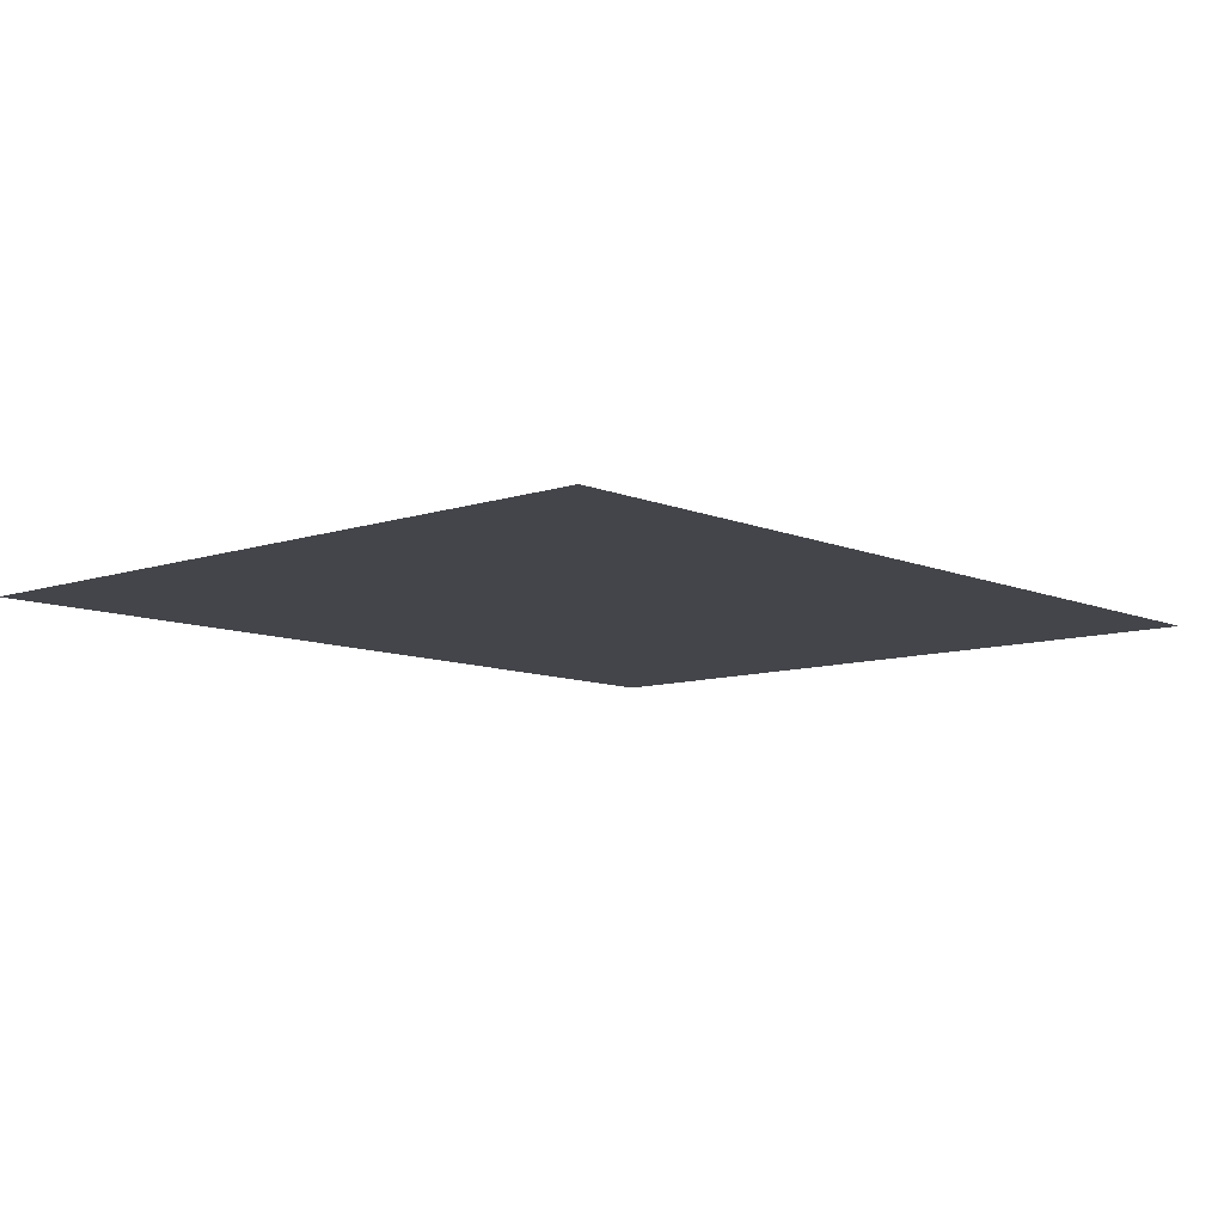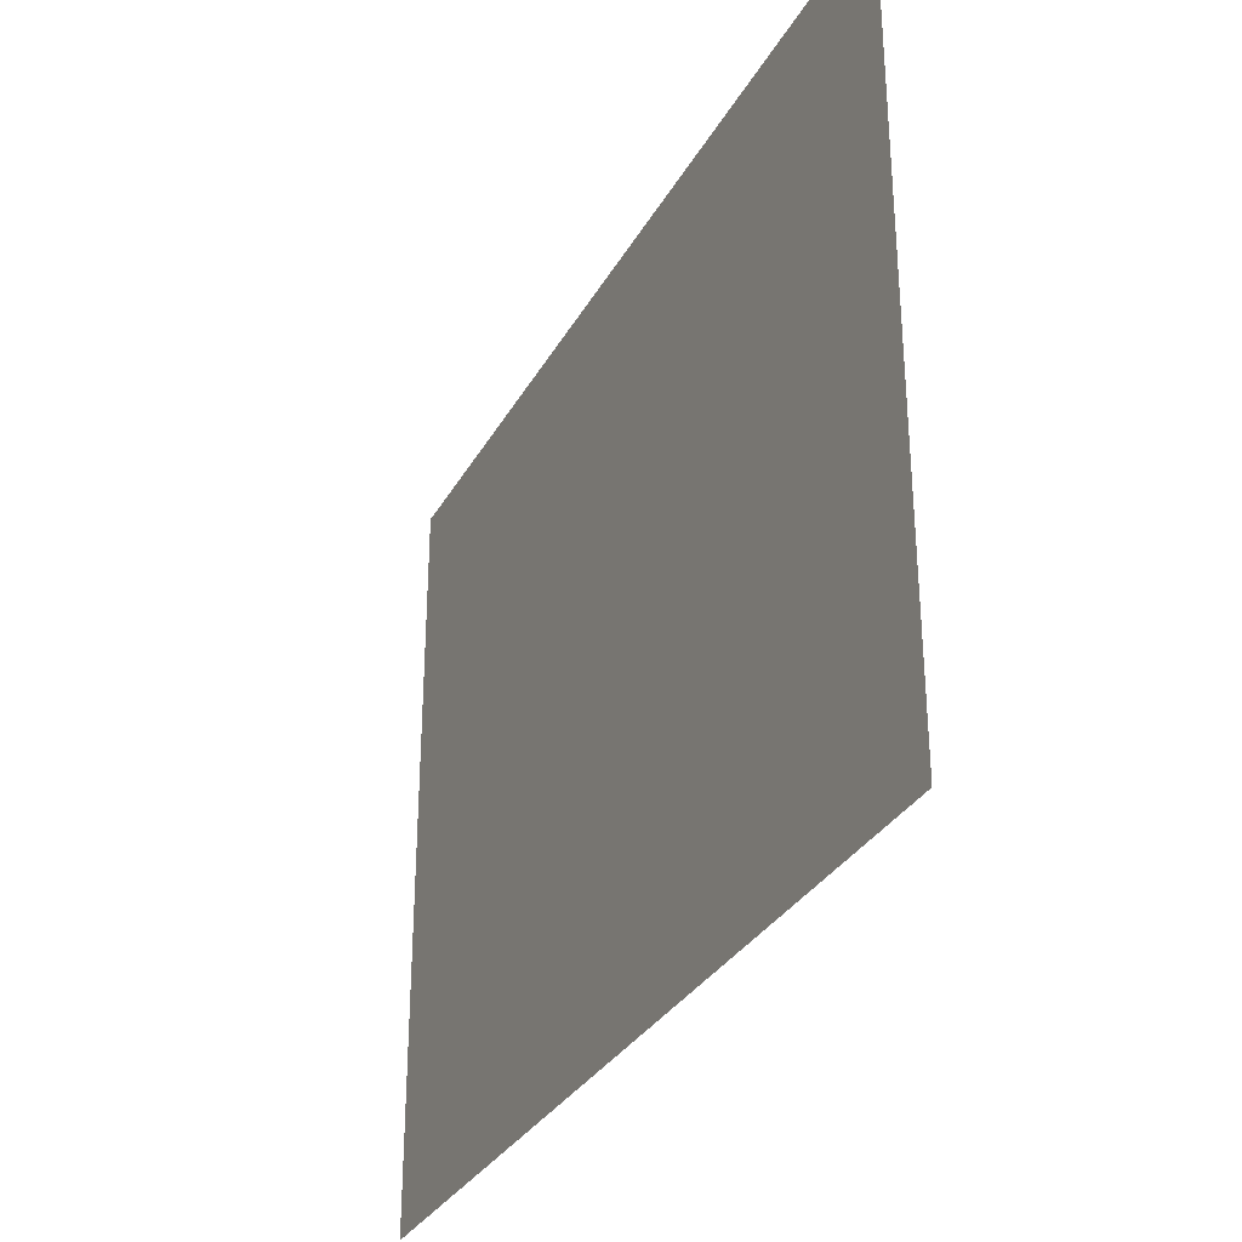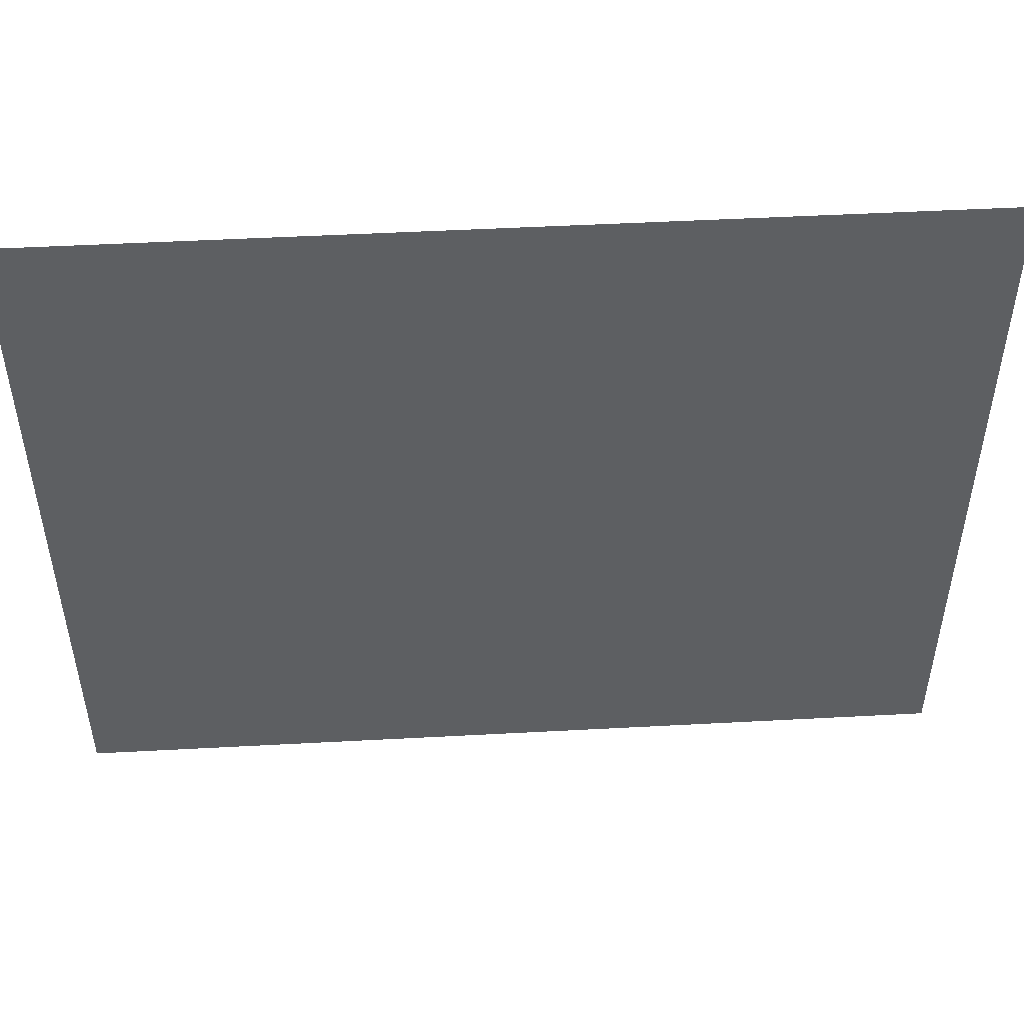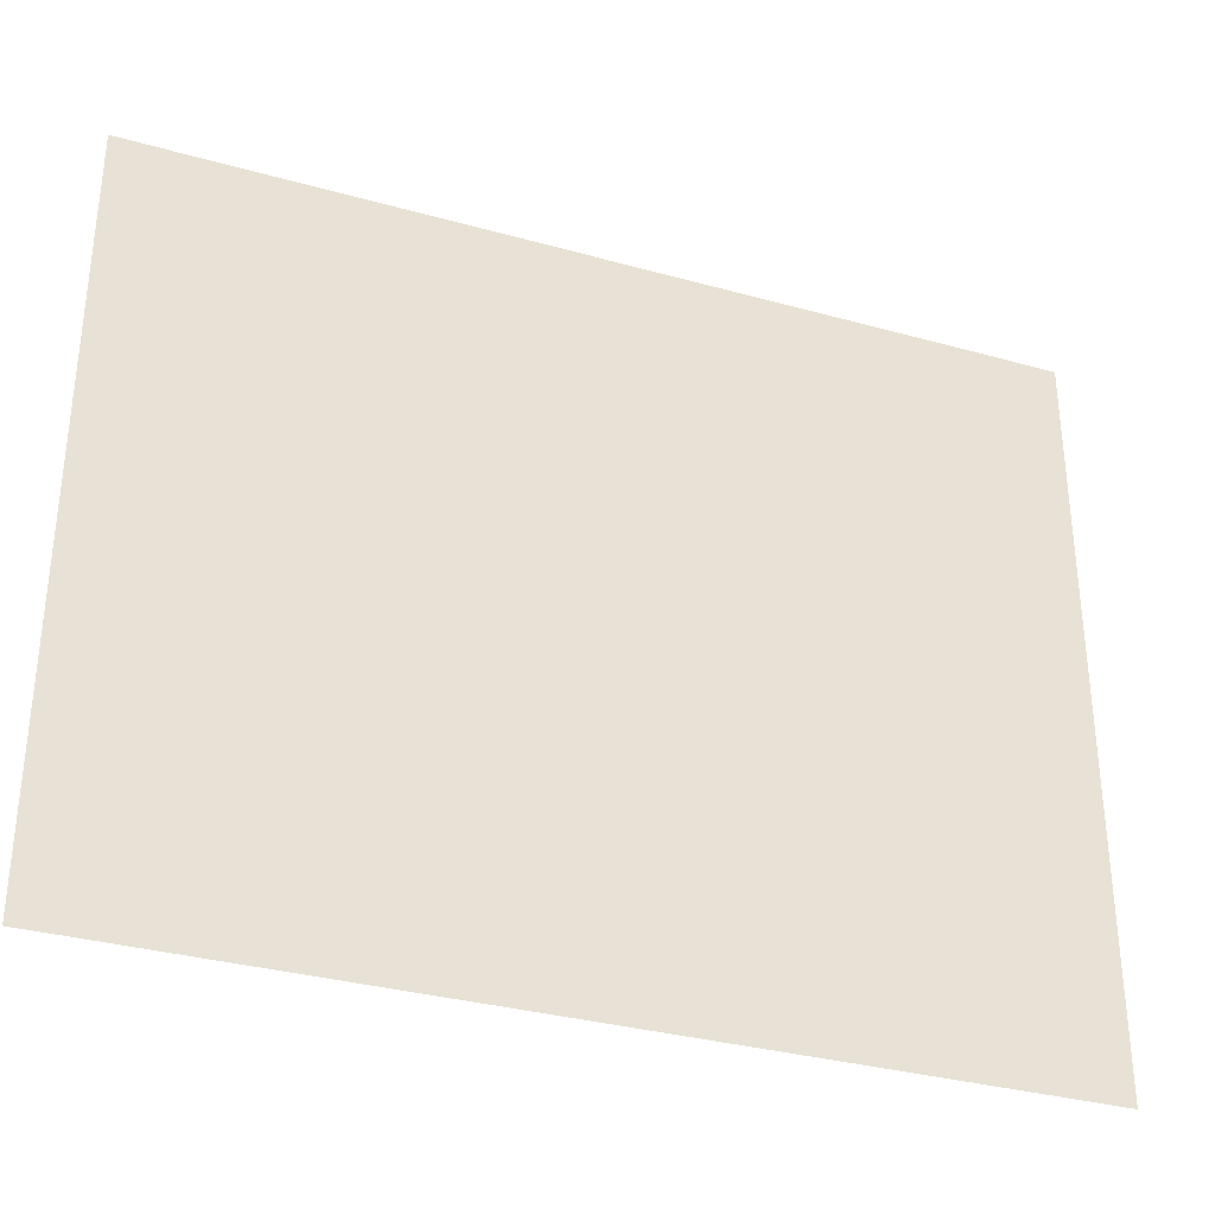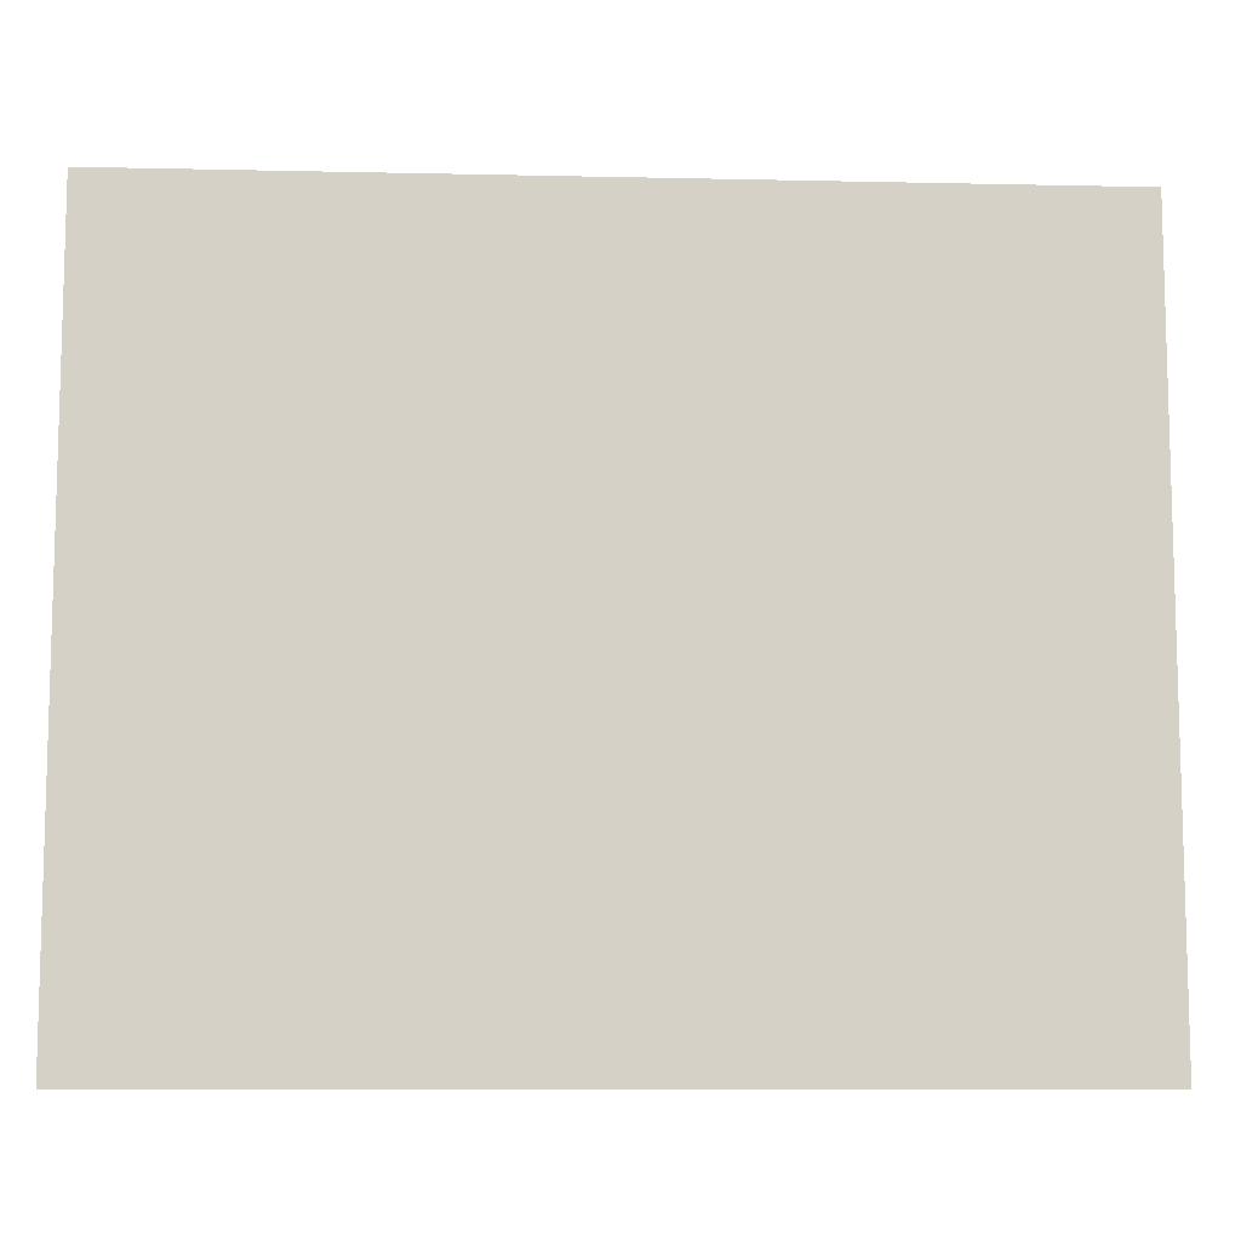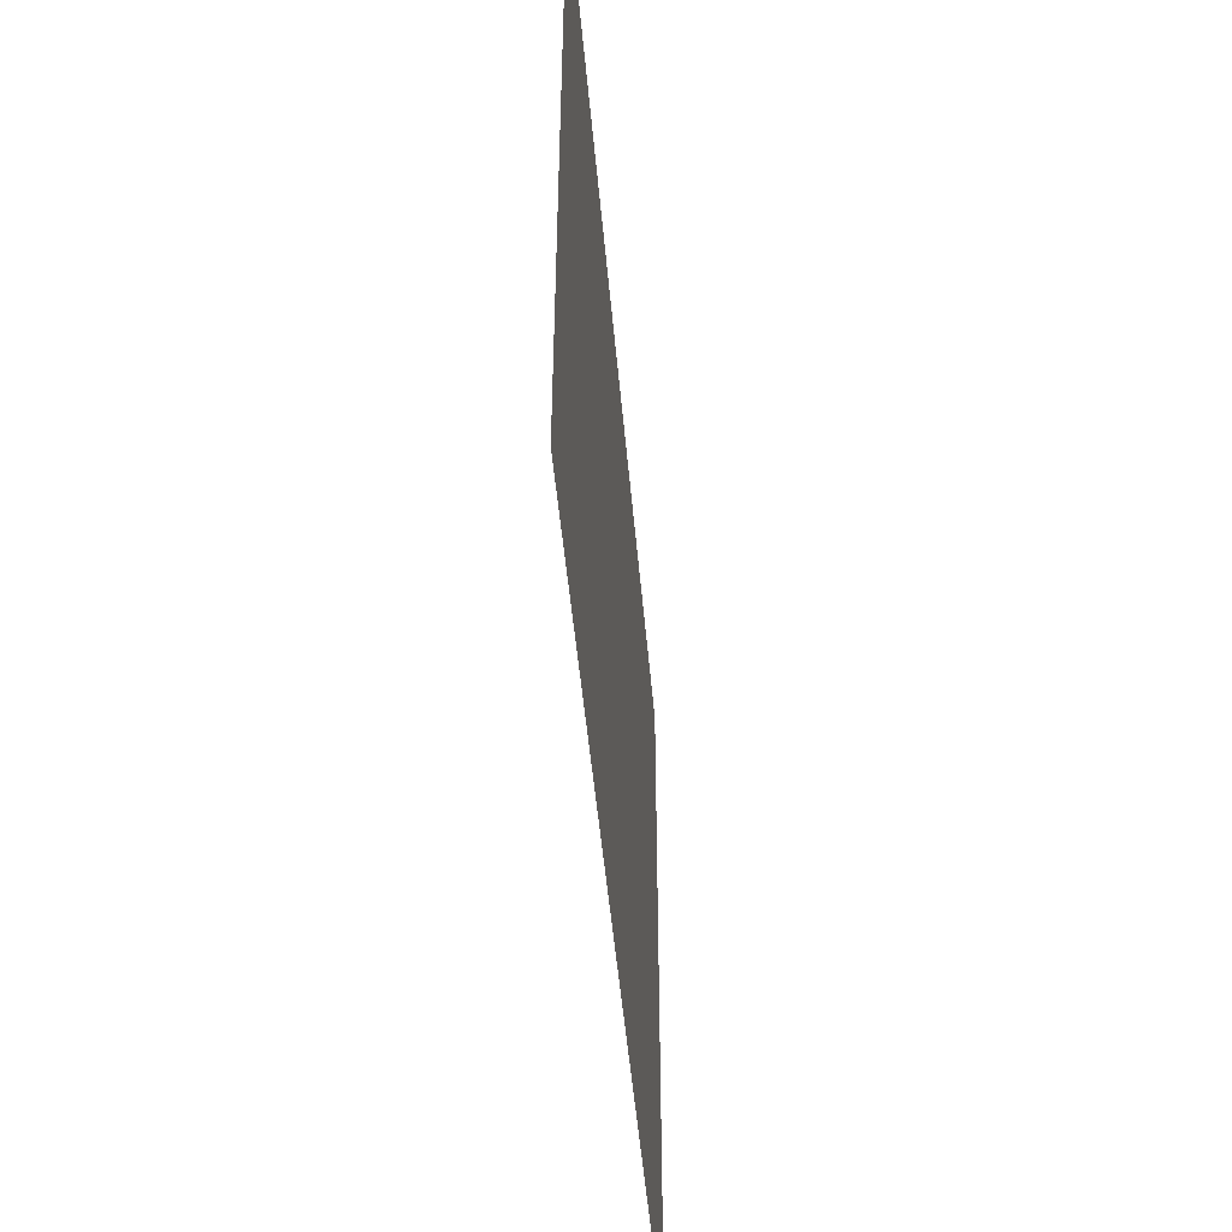
<metadata>
{"format":"obj","ext":"obj","renderer":"f3d","projection":"perspective","resolution":1024,"background":"white","views":[{"elev":-9.2,"azim":131.8,"up":"+Y"},{"elev":-31.6,"azim":-114.8,"up":"+Z"},{"elev":49.3,"azim":176.6,"up":"+Z"},{"elev":-33.2,"azim":159.0,"up":"+Z"},{"elev":-9.7,"azim":-3.3,"up":"+Z"},{"elev":-49.6,"azim":-85.0,"up":"+Z"}]}
</metadata>
<code>
o 21543815_736897646513033_5955817921861536983_o
v -0.6086 0 0.5
v 0.6086 0 0.5
v -0.6086 0 -0.5
v 0.6086 0 -0.5
f 1 2 4 3

</code>
